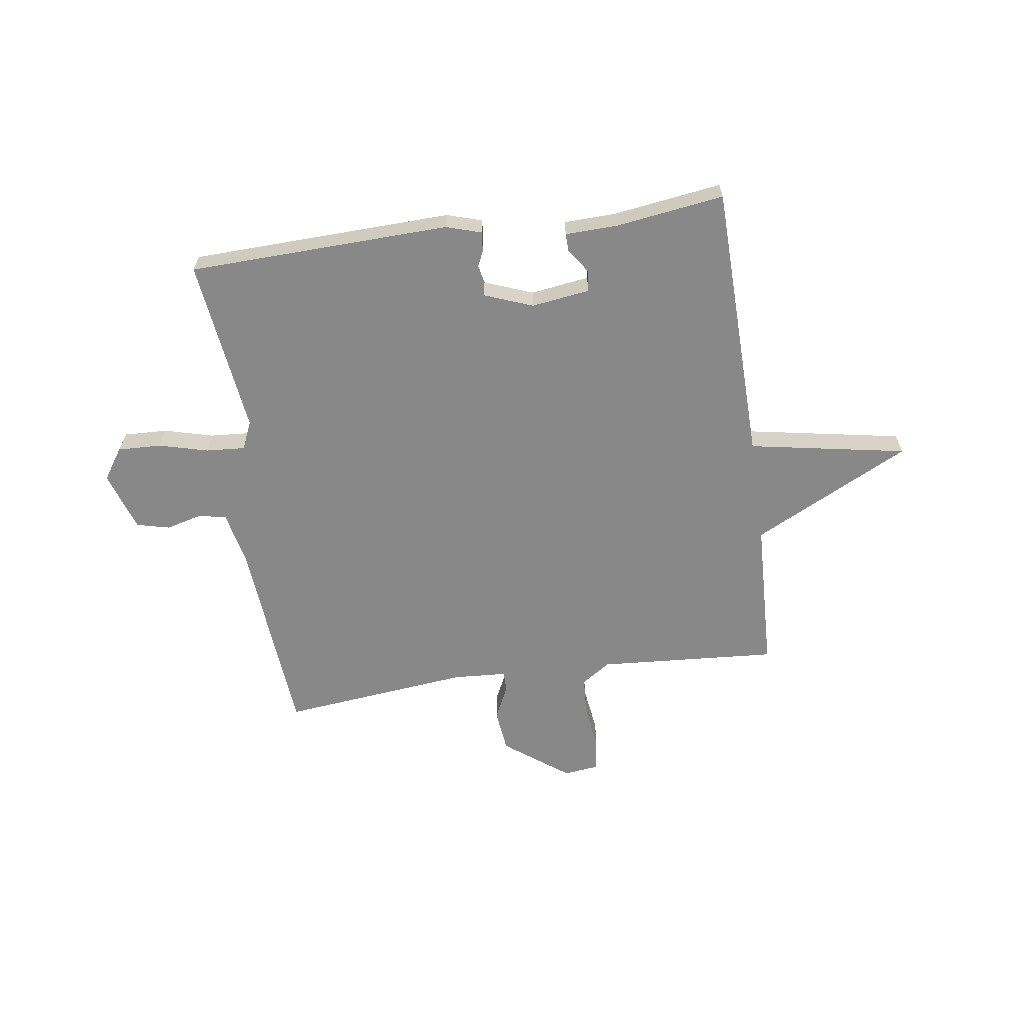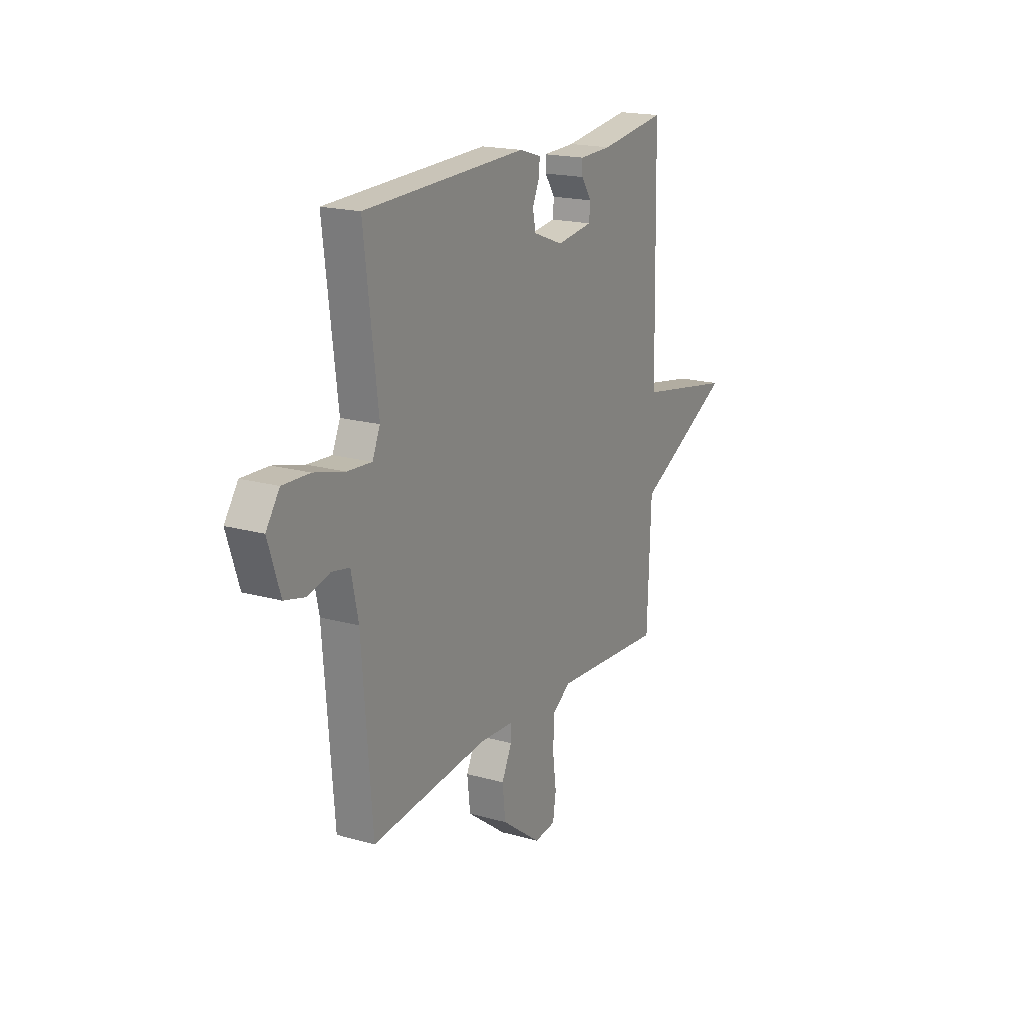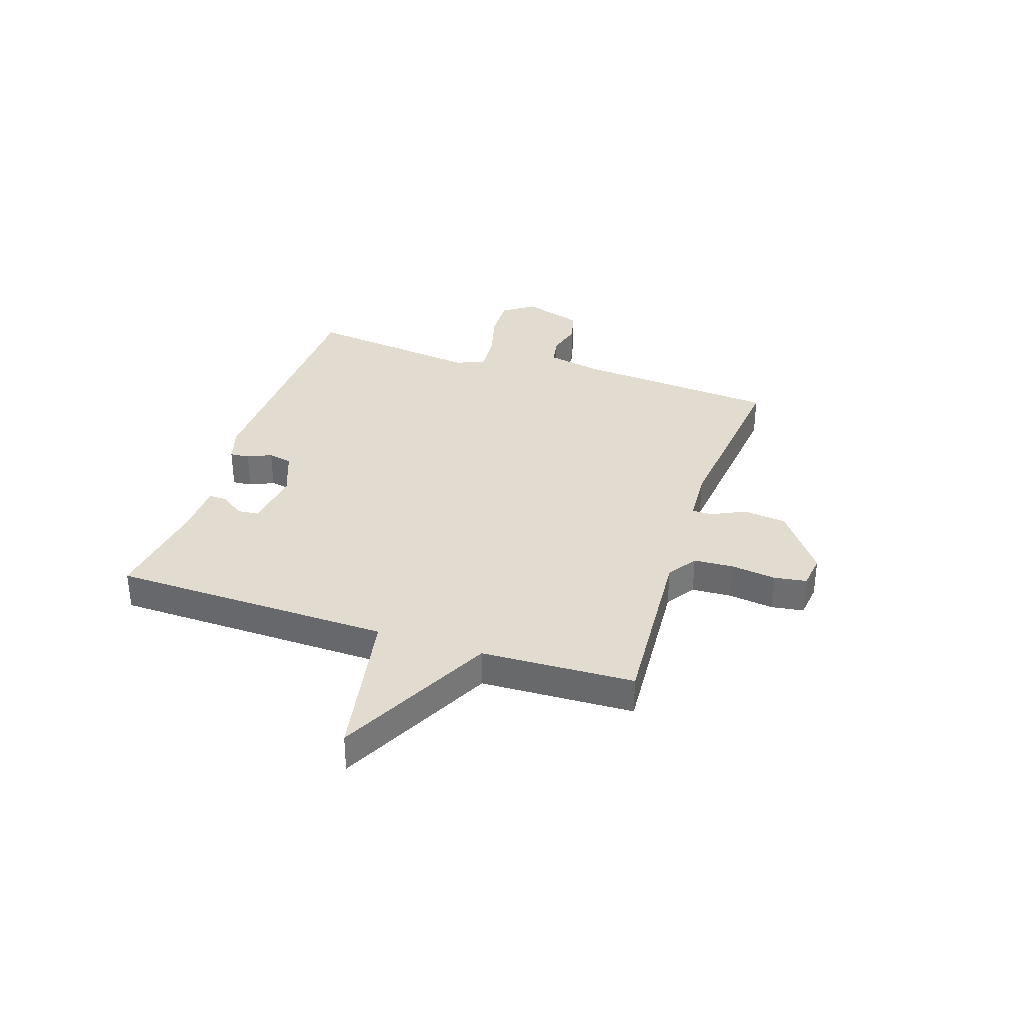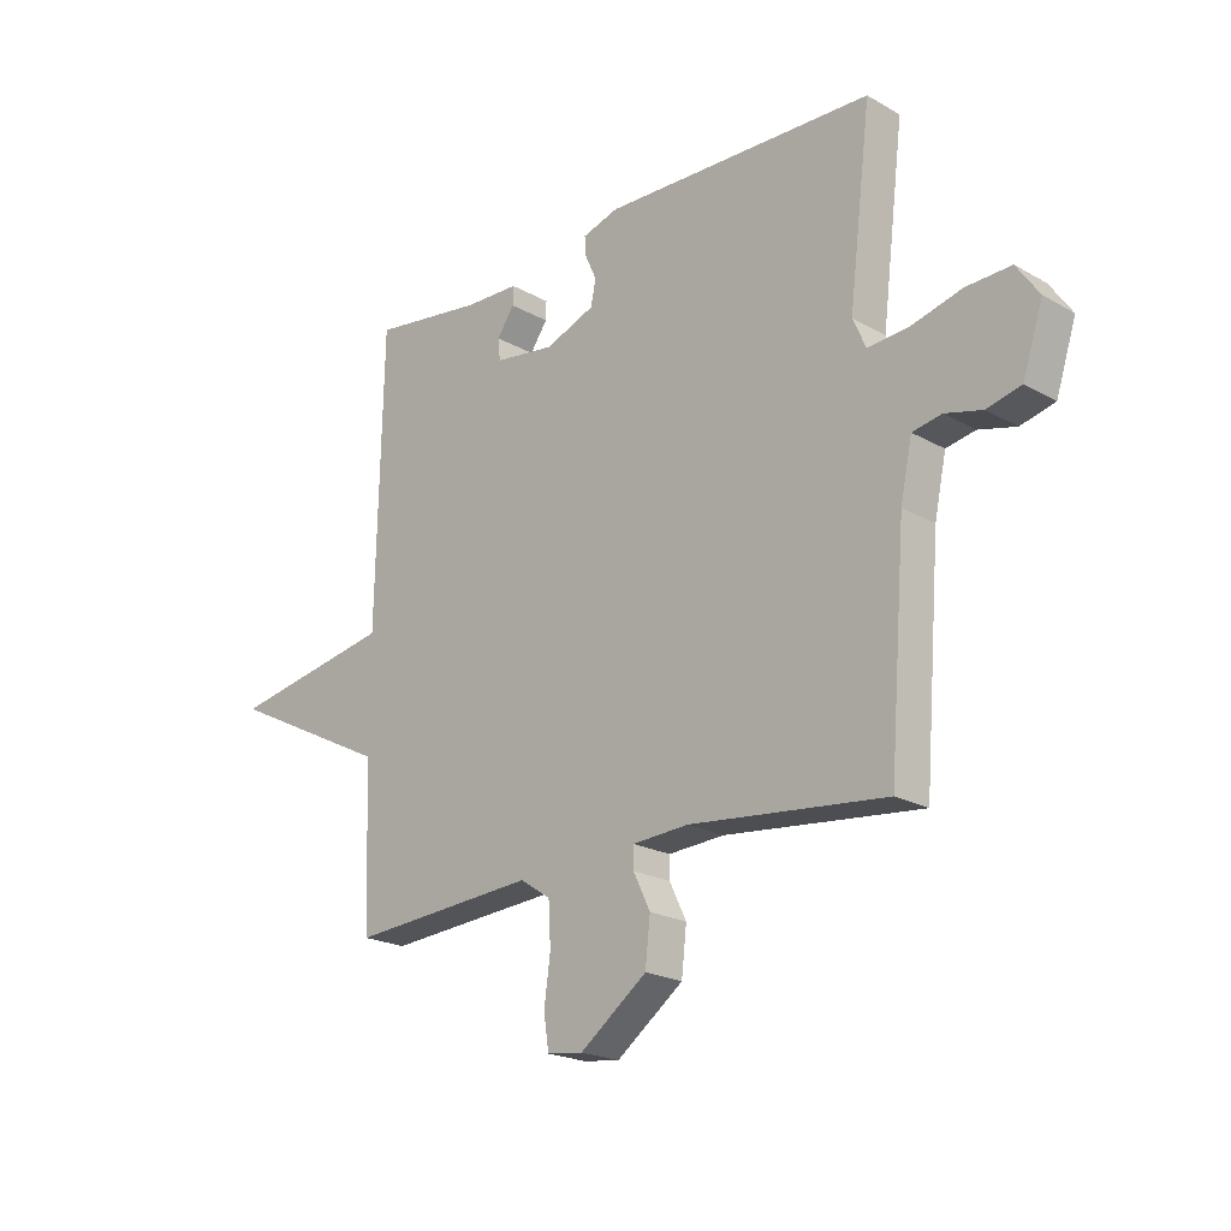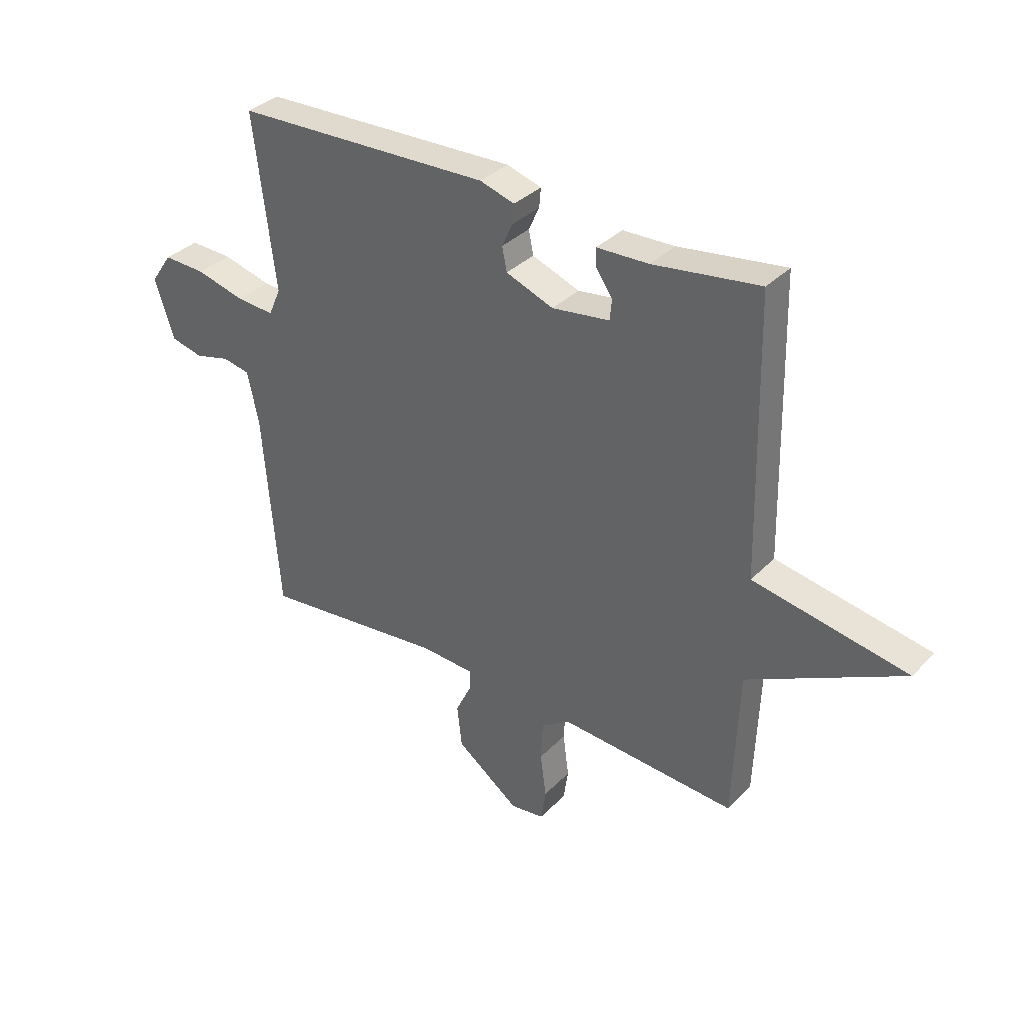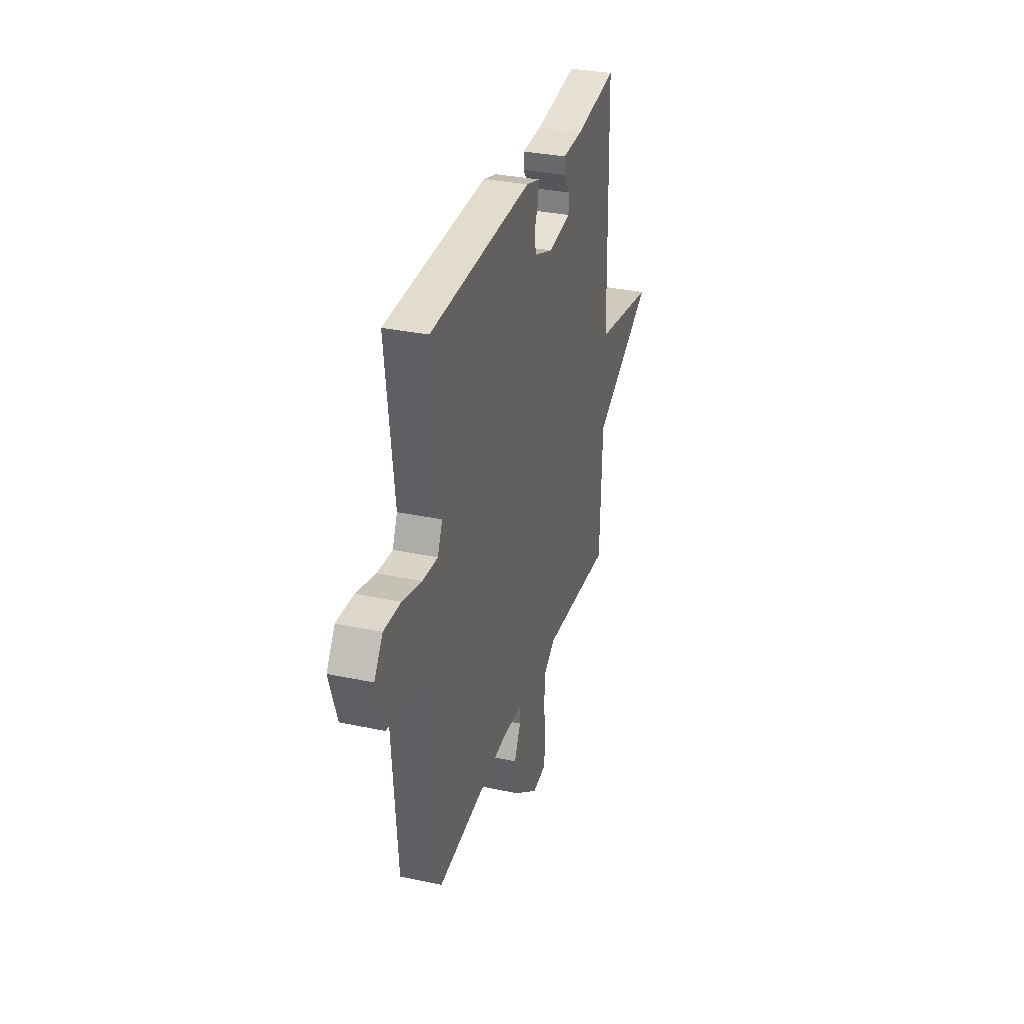
<metadata>
{"format":"obj","ext":"obj","renderer":"f3d","projection":"perspective","resolution":1024,"background":"white","views":[{"elev":-62.8,"azim":8.2,"up":"+Y"},{"elev":18.7,"azim":-61.7,"up":"+Z"},{"elev":34.4,"azim":108.3,"up":"+Y"},{"elev":-21.0,"azim":-135.3,"up":"+Z"},{"elev":34.5,"azim":36.9,"up":"+Z"},{"elev":32.5,"azim":-73.5,"up":"+Z"}]}
</metadata>
<code>
v -0.5 0.07 0.5
v -0.017 0.07 0.515
v 0.048 0.07 0.495
v 0.045 0.07 0.459
v 0.025 0.07 0.415
v 0.034 0.07 0.371
v 0.123 0.07 0.337
v 0.231 0.07 0.352
v 0.235 0.07 0.391
v 0.204 0.07 0.436
v 0.203 0.07 0.469
v 0.3 0.07 0.472
v 0.5 0.07 0.5
v 0.511 0.07 -0.017
v 0.802 0.07 -0.07
v 0.511 0.07 -0.217
v 0.5 0.07 -0.5
v 0.167 0.07 -0.477
v 0.113 0.07 -0.513
v 0.109 0.07 -0.587
v 0.12 0.07 -0.67
v 0.111 0.07 -0.73
v 0.047 0.07 -0.738
v -0.072 0.07 -0.649
v -0.081 0.07 -0.569
v -0.051 0.07 -0.507
v -0.051 0.07 -0.469
v -0.151 0.07 -0.463
v -0.5 0.07 -0.5
v -0.53 0.07 -0.122
v -0.551 0.07 -0.023
v -0.603 0.07 -0.013
v -0.669 0.07 -0.03
v -0.73 0.07 -0.015
v -0.766 0.07 0.096
v -0.726 0.07 0.154
v -0.646 0.07 0.151
v -0.555 0.07 0.127
v -0.483 0.07 0.122
v -0.46 0.07 0.174
v -0.5 0 0.5
v -0.017 0 0.515
v 0.048 0 0.495
v 0.045 0 0.459
v 0.025 0 0.415
v 0.034 0 0.371
v 0.123 0 0.337
v 0.231 0 0.352
v 0.235 0 0.391
v 0.204 0 0.436
v 0.203 0 0.469
v 0.3 0 0.472
v 0.5 0 0.5
v 0.511 0 -0.017
v 0.802 0 -0.07
v 0.511 0 -0.217
v 0.5 0 -0.5
v 0.167 0 -0.477
v 0.113 0 -0.513
v 0.109 0 -0.587
v 0.12 0 -0.67
v 0.111 0 -0.73
v 0.047 0 -0.738
v -0.072 0 -0.649
v -0.081 0 -0.569
v -0.051 0 -0.507
v -0.051 0 -0.469
v -0.151 0 -0.463
v -0.5 0 -0.5
v -0.53 0 -0.122
v -0.551 0 -0.023
v -0.603 0 -0.013
v -0.669 0 -0.03
v -0.73 0 -0.015
v -0.766 0 0.096
v -0.726 0 0.154
v -0.646 0 0.151
v -0.555 0 0.127
v -0.483 0 0.122
v -0.46 0 0.174
f 36 37 38
f 35 36 38
f 34 35 38
f 33 34 38
f 32 33 38
f 31 32 38 39
f 30 31 39
f 30 39 40
f 29 30 40
f 28 29 40
f 24 25 26
f 23 24 26
f 22 23 26
f 21 22 26
f 20 21 26
f 19 20 26 27
f 18 19 27
f 16 17 18
f 28 40 1
f 27 28 1
f 18 27 1
f 16 18 1
f 12 13 14
f 9 10 11 12
f 8 9 12 14
f 7 8 14
f 6 7 14
f 3 4 5
f 2 3 5
f 1 2 5
f 1 5 6
f 16 1 6 14
f 14 15 16
f 78 77 76
f 78 76 75
f 78 75 74
f 78 74 73
f 78 73 72
f 79 78 72 71
f 79 71 70
f 80 79 70
f 80 70 69
f 80 69 68
f 66 65 64
f 66 64 63
f 66 63 62
f 66 62 61
f 66 61 60
f 67 66 60 59
f 67 59 58
f 58 57 56
f 41 80 68
f 41 68 67
f 41 67 58
f 41 58 56
f 54 53 52
f 52 51 50 49
f 54 52 49 48
f 54 48 47
f 54 47 46
f 45 44 43
f 45 43 42
f 45 42 41
f 46 45 41
f 54 46 41 56
f 56 55 54
f 1 41 42 2
f 2 42 43 3
f 3 43 44 4
f 4 44 45 5
f 5 45 46 6
f 6 46 47 7
f 7 47 48 8
f 8 48 49 9
f 9 49 50 10
f 10 50 51 11
f 11 51 52 12
f 12 52 53 13
f 13 53 54 14
f 14 54 55 15
f 15 55 56 16
f 16 56 57 17
f 17 57 58 18
f 18 58 59 19
f 19 59 60 20
f 20 60 61 21
f 21 61 62 22
f 22 62 63 23
f 23 63 64 24
f 24 64 65 25
f 25 65 66 26
f 26 66 67 27
f 27 67 68 28
f 28 68 69 29
f 29 69 70 30
f 30 70 71 31
f 31 71 72 32
f 32 72 73 33
f 33 73 74 34
f 34 74 75 35
f 35 75 76 36
f 36 76 77 37
f 37 77 78 38
f 38 78 79 39
f 39 79 80 40
f 40 80 41 1

</code>
